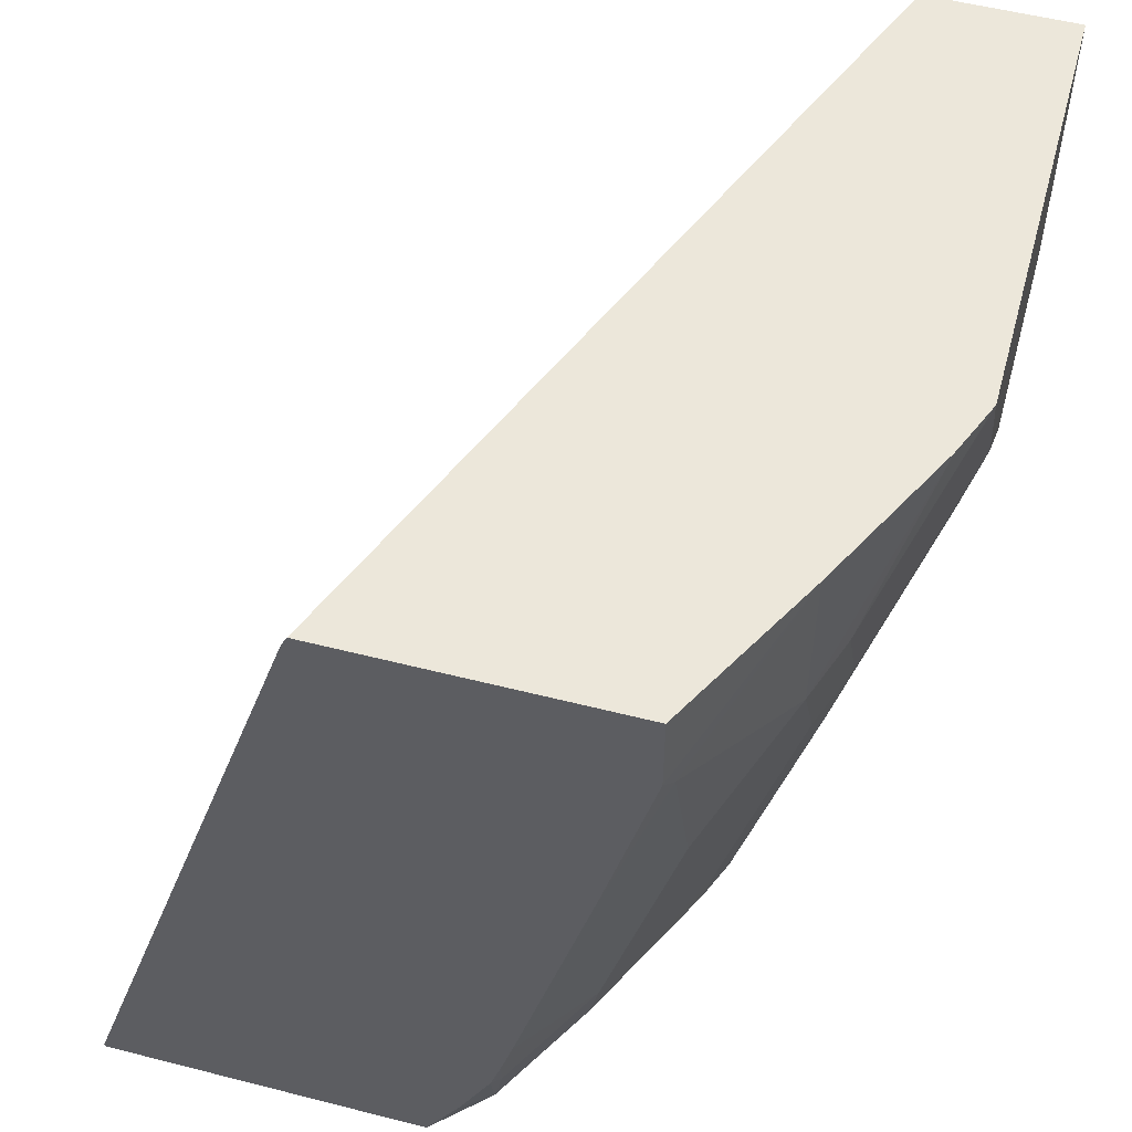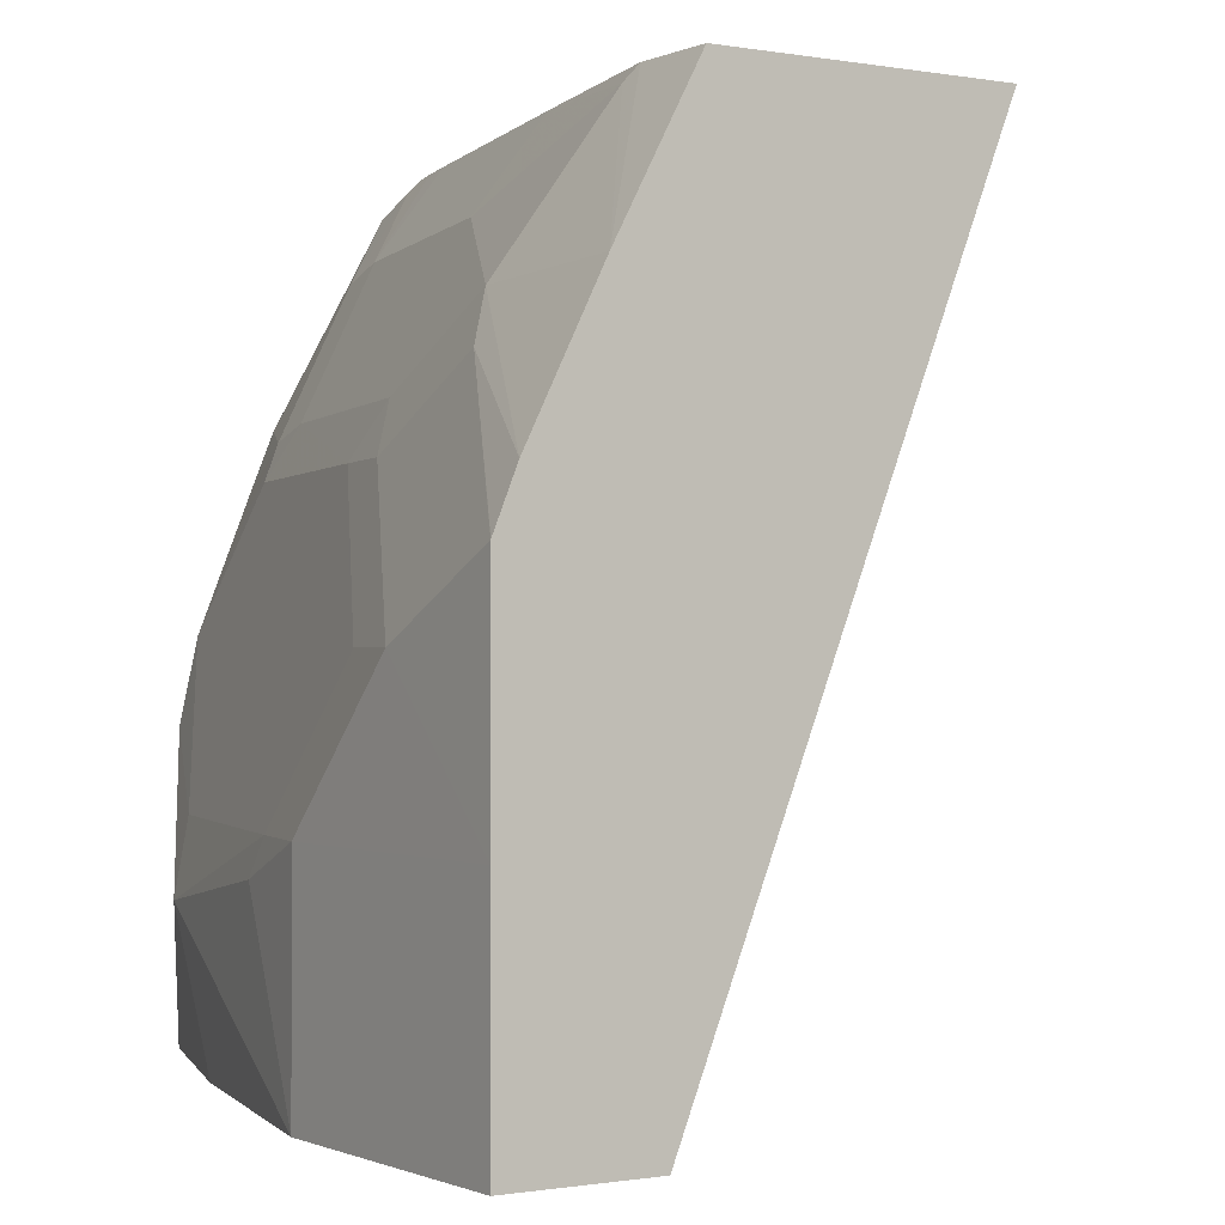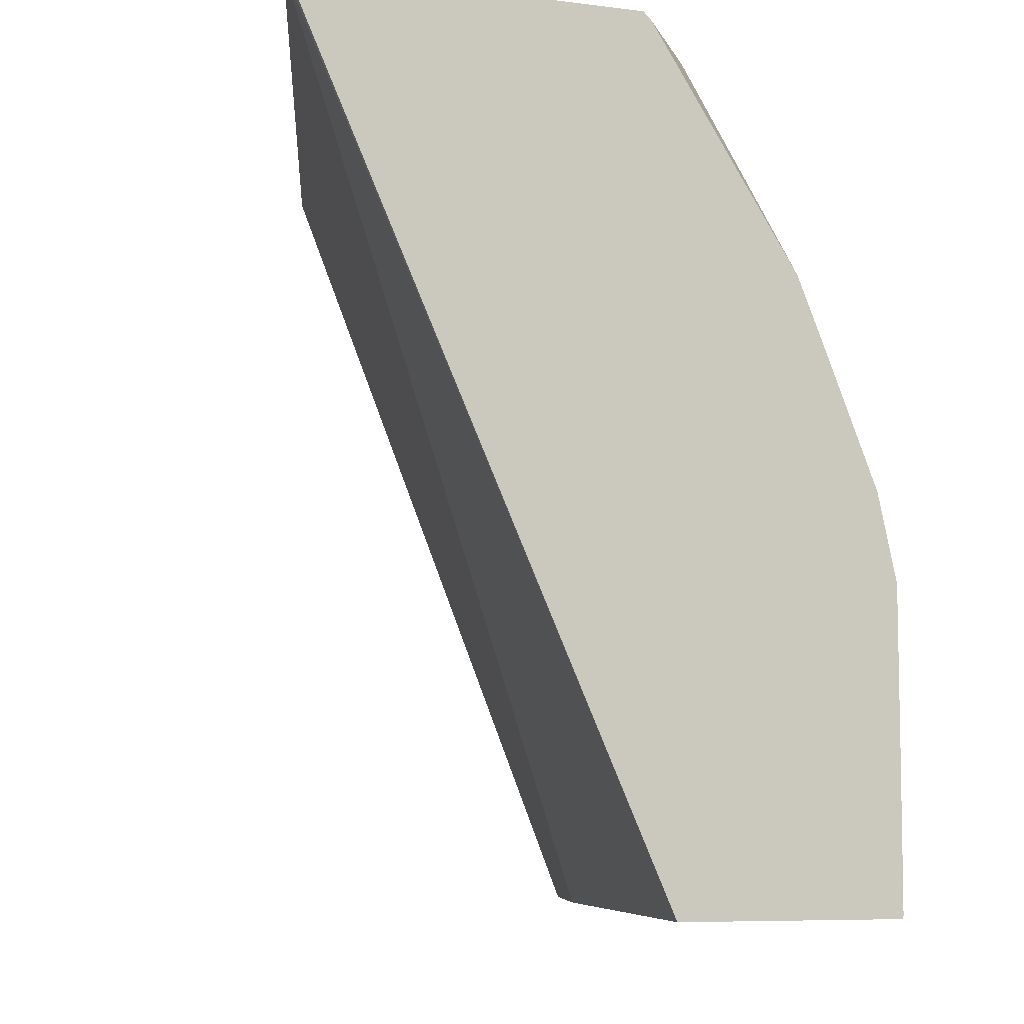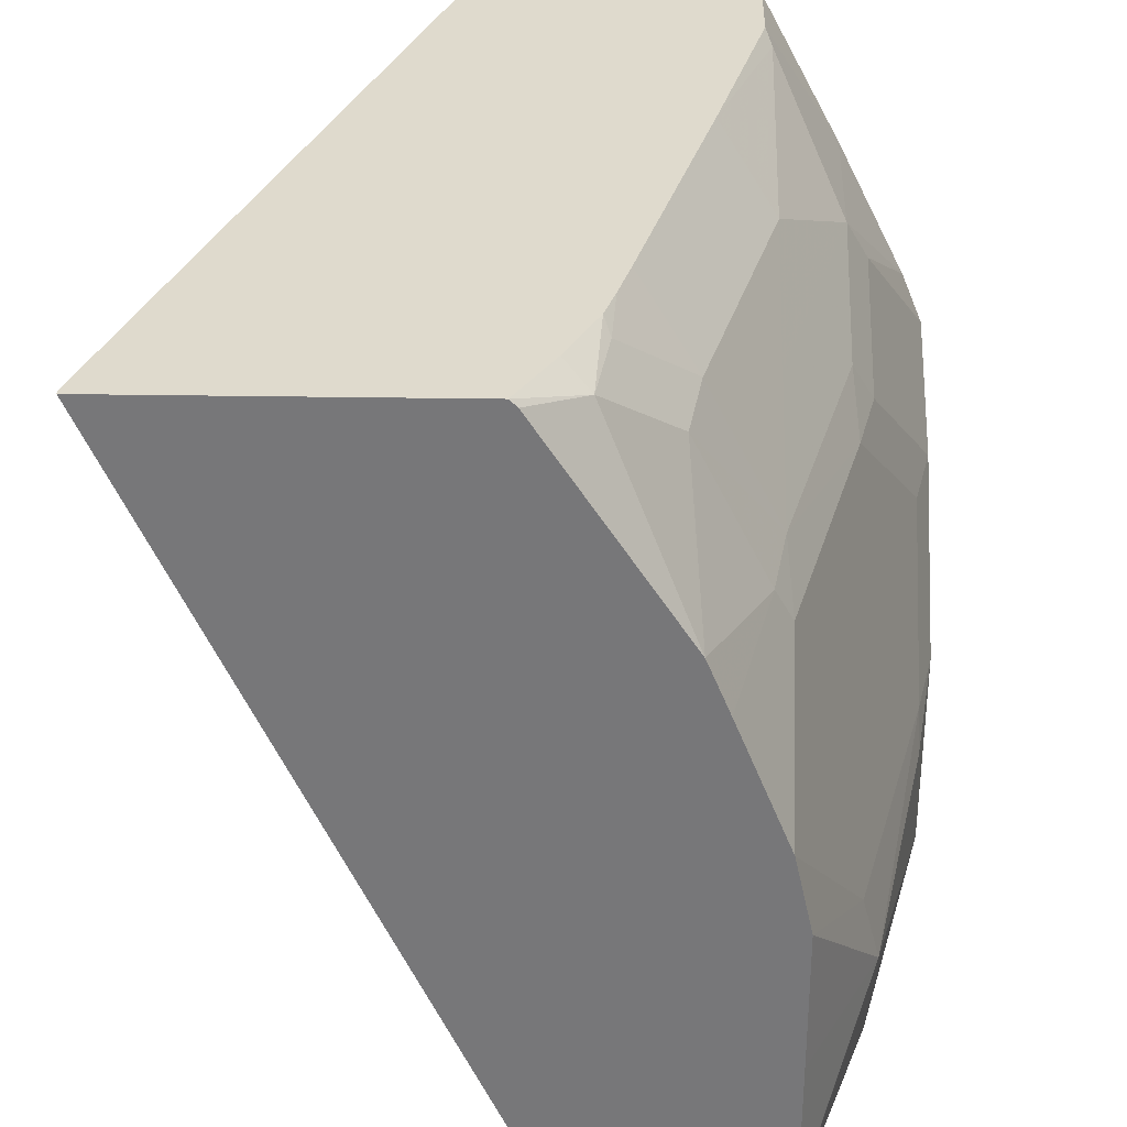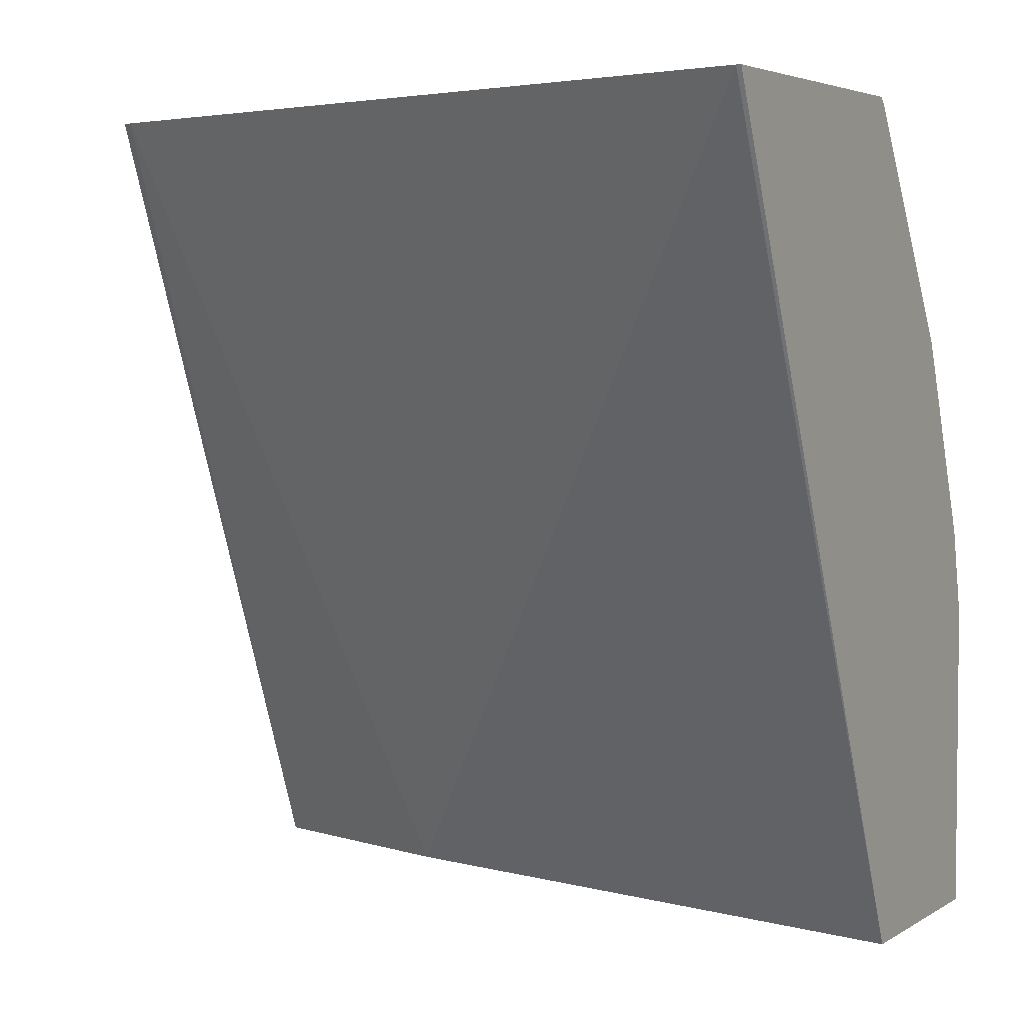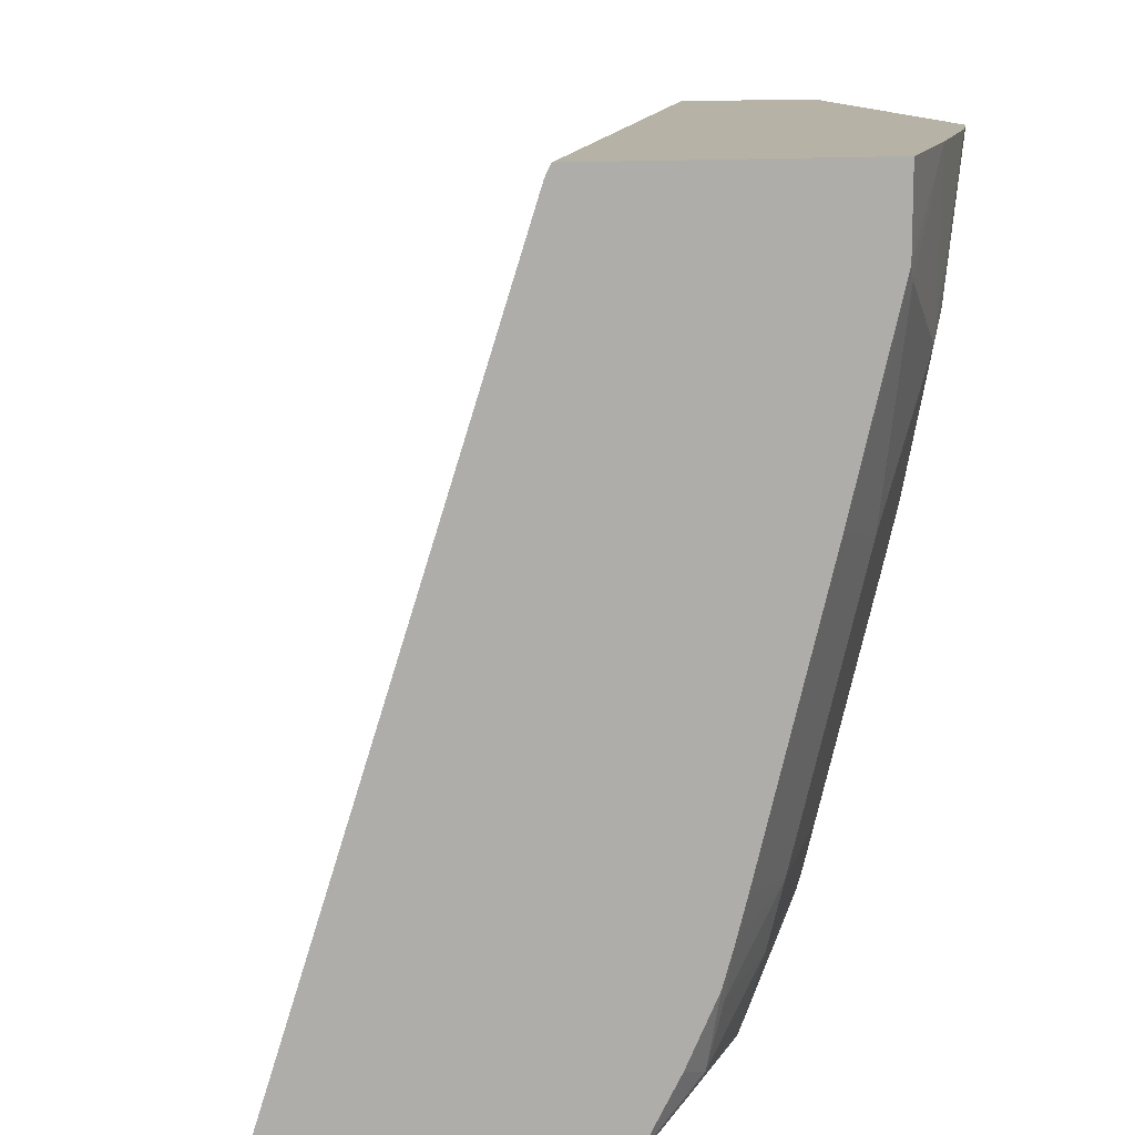
<metadata>
{"format":"obj","ext":"obj","renderer":"f3d","projection":"perspective","resolution":1024,"background":"white","views":[{"elev":54.0,"azim":15.2,"up":"+Y"},{"elev":-0.6,"azim":146.9,"up":"+Z"},{"elev":-7.1,"azim":-21.2,"up":"+Z"},{"elev":32.6,"azim":1.3,"up":"+Z"},{"elev":4.1,"azim":-61.9,"up":"+Z"},{"elev":12.5,"azim":-13.0,"up":"+Y"}]}
</metadata>
<code>
v 0.5444 -0.2445 0.4843
v 0.5835 -0.2445 0.4111
v 0.4073 -0.2445 0.4843
v 0.5444 -0.2848 0.4843
v 0.6184 -0.2445 0.3412
v 0.5477 -0.2914 0.4778
v 0.5826 -0.3263 0.4079
v 0.5593 -0.2445 0.1033
v 0.4046 -0.2498 0.4843
v 0.5201 -0.3854 0.4843
v 0.6292 -0.2445 0.3149
v 0.5943 -0.3146 0.3846
v 0.5477 -0.3962 0.4428
v 0.5477 -0.4661 0.4079
v 0.5826 -0.3962 0.3729
v 0.6288 -0.2445 0.1033
v 0.5244 -0.3496 0.1033
v 0.2848 -0.6267 0.4843
v 0.4852 -0.5252 0.4843
v 0.6293 -0.2447 0.3146
v 0.6293 -0.2445 0.3146
v 0.6293 -0.3146 0.2797
v 0.5943 -0.3846 0.3496
v 0.5127 -0.536 0.4428
v 0.5477 -0.536 0.3729
v 0.5856 -0.4239 0.3496
v 0.6294 -0.2445 0.1033
v 0.6293 -0.2447 0.1033
v 0.4547 -0.629 0.1033
v 0.2848 -0.629 0.4843
v 0.4794 -0.5473 0.4843
v 0.6294 -0.2445 0.2098
v 0.6205 -0.354 0.2797
v 0.6293 -0.3846 0.2098
v 0.4778 -0.571 0.4778
v 0.5069 -0.5681 0.437
v 0.5419 -0.5681 0.3671
v 0.5506 -0.5637 0.3496
v 0.5506 -0.629 0.2844
v 0.5856 -0.4938 0.2797
v 0.6293 -0.3846 0.1033
v 0.5588 -0.629 0.1033
v 0.4423 -0.629 0.4843
v 0.4745 -0.5645 0.4843
v 0.6205 -0.4239 0.2098
v 0.6205 -0.437 0.1923
v 0.4719 -0.6031 0.4719
v 0.5136 -0.629 0.3762
v 0.5245 -0.629 0.3496
v 0.5419 -0.6031 0.3321
v 0.5516 -0.629 0.2797
v 0.5856 -0.5637 0.2098
v 0.5943 -0.5593 0.1748
v 0.5943 -0.5244 0.1033
v 0.5593 -0.629 0.1033
v 0.4596 -0.5969 0.4843
v 0.4458 -0.629 0.4808
v 0.5593 -0.629 0.2451
v 0.571 -0.606 0.1748
v 0.5856 -0.5768 0.1573
v 0.5595 -0.629 0.1052
v 0.5595 -0.629 0.1748
v 0.5595 -0.629 0.1403
f 34 45 46
f 29 63 62
f 33 52 45
f 33 40 52
f 31 44 35
f 29 57 43
f 29 48 57
f 29 49 48
f 29 39 49
f 29 51 39
f 29 58 51
f 29 62 58
f 29 43 30
f 26 40 33
f 29 55 61
f 29 42 55
f 27 41 28
f 27 34 41
f 27 32 34
f 26 39 40
f 26 38 39
f 25 38 26
f 25 37 38
f 25 36 37
f 24 36 25
f 24 35 36
f 34 46 41
f 29 61 63
f 35 44 47
f 45 52 53
f 36 47 48
f 24 31 35
f 60 63 61
f 60 62 63
f 59 62 60
f 58 62 59
f 55 60 61
f 53 55 54
f 53 60 55
f 53 59 60
f 53 58 59
f 52 58 53
f 51 58 52
f 47 57 48
f 35 47 36
f 45 53 46
f 43 57 47
f 43 47 56
f 42 54 55
f 41 53 54
f 41 46 53
f 39 52 40
f 39 51 52
f 39 50 49
f 37 39 38
f 37 50 39
f 37 49 50
f 37 48 49
f 36 48 37
f 44 56 47
f 22 34 32
f 1 2 5
f 22 33 45
f 6 13 7
f 6 10 13
f 5 12 11
f 5 7 12
f 4 10 6
f 3 8 9
f 2 7 5
f 2 6 7
f 2 4 6
f 1 4 2
f 1 10 4
f 1 19 10
f 1 31 19
f 1 44 31
f 1 56 44
f 1 43 56
f 1 30 43
f 1 18 30
f 1 3 9
f 1 8 3
f 1 16 8
f 1 27 16
f 1 32 27
f 1 21 32
f 1 11 21
f 1 5 11
f 22 45 34
f 7 13 14
f 7 14 25
f 1 9 18
f 7 15 23
f 22 26 33
f 7 25 15
f 22 23 26
f 20 22 32
f 20 32 21
f 18 29 30
f 17 29 18
f 16 27 28
f 15 25 26
f 15 26 23
f 14 24 25
f 13 24 14
f 12 23 22
f 19 31 24
f 11 20 21
f 12 22 20
f 7 23 12
f 8 28 41
f 8 41 54
f 8 16 28
f 8 42 29
f 8 54 42
f 8 17 9
f 9 17 18
f 10 19 24
f 10 24 13
f 11 12 20
f 8 29 17

</code>
